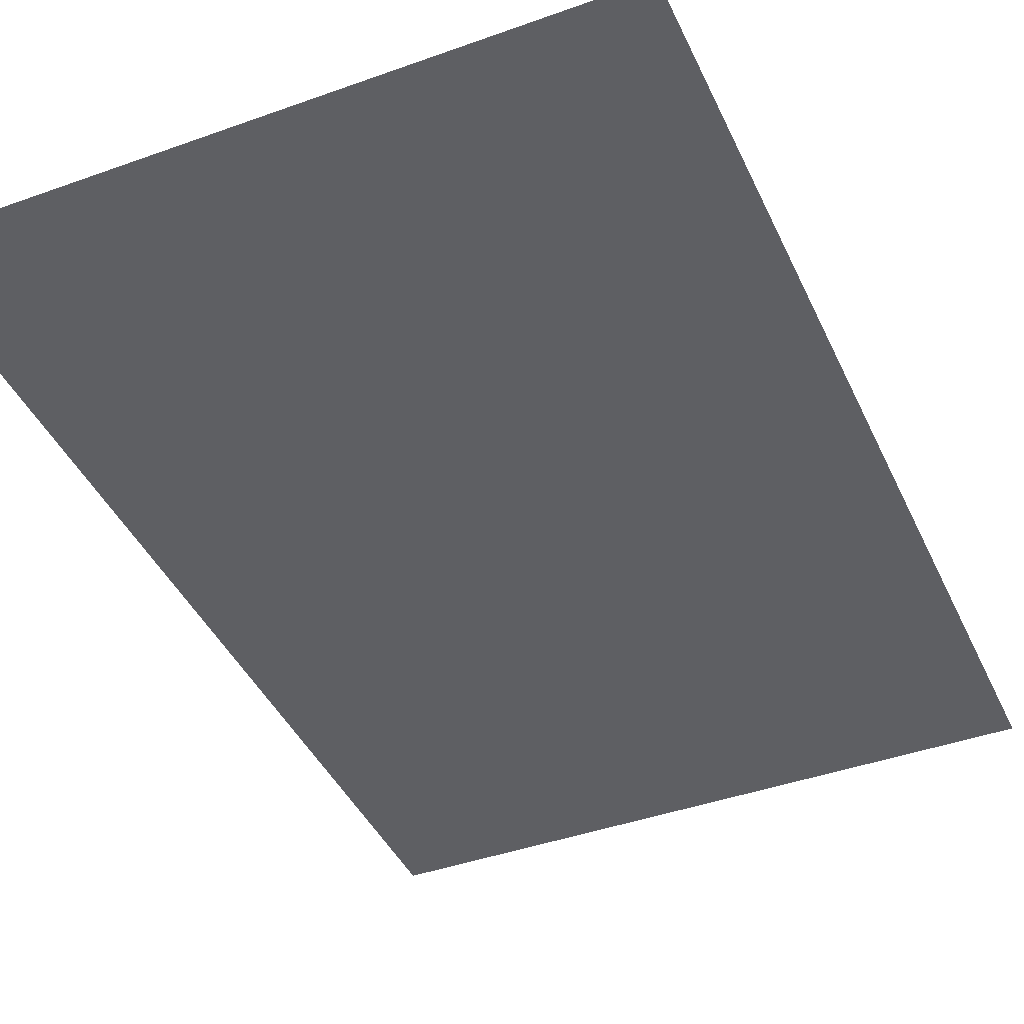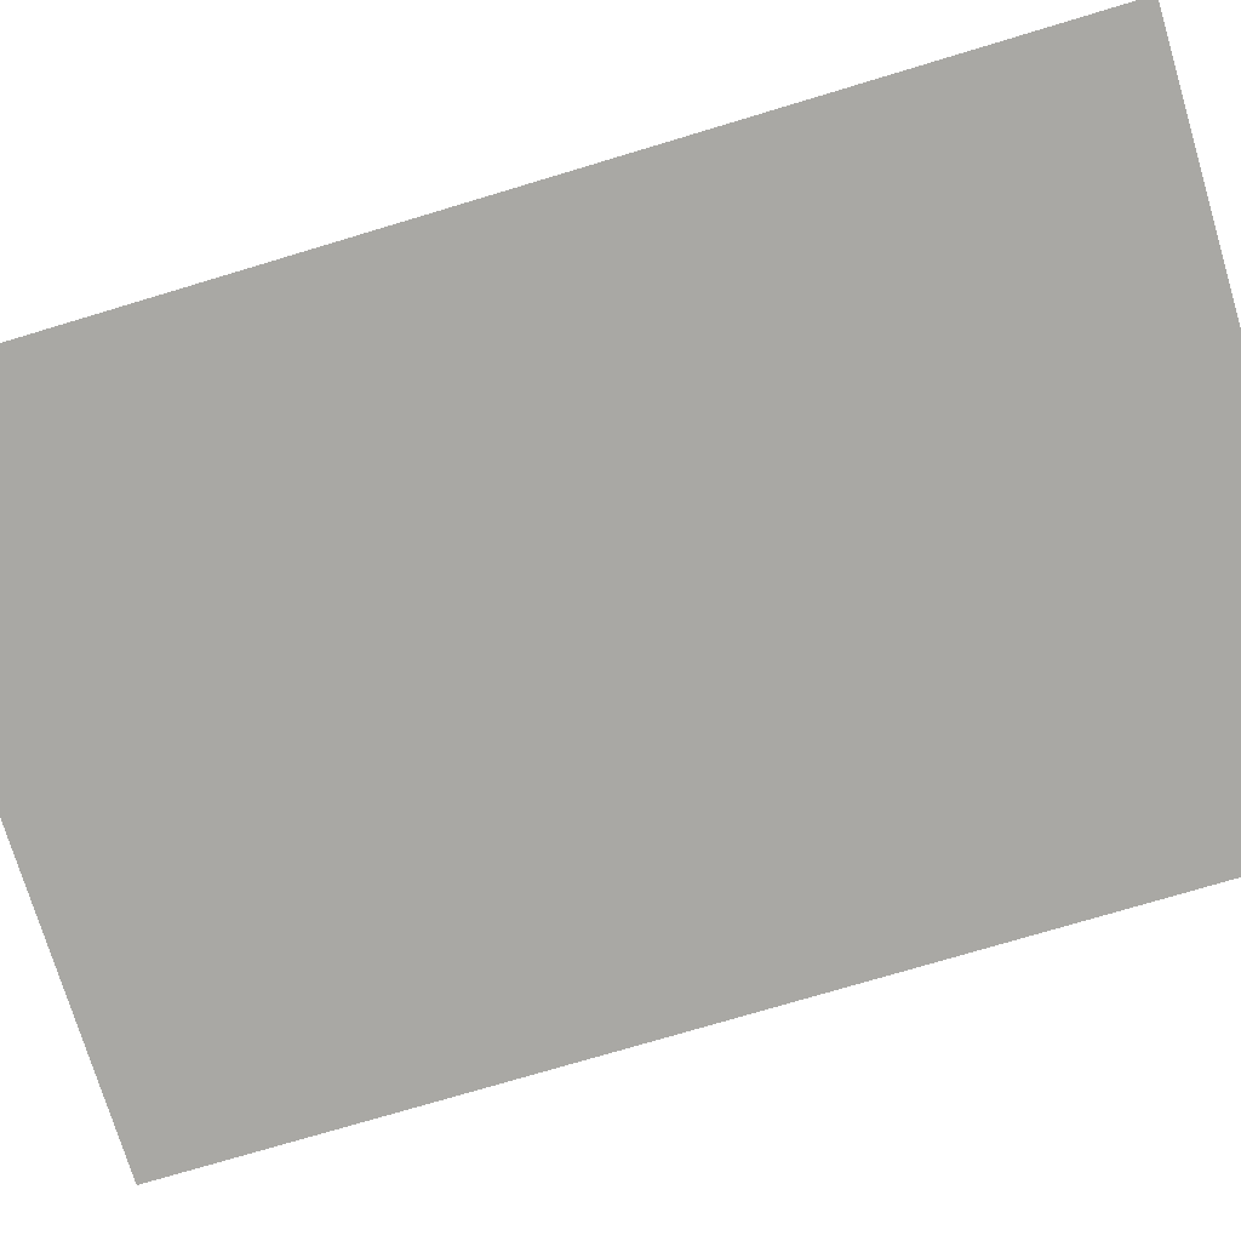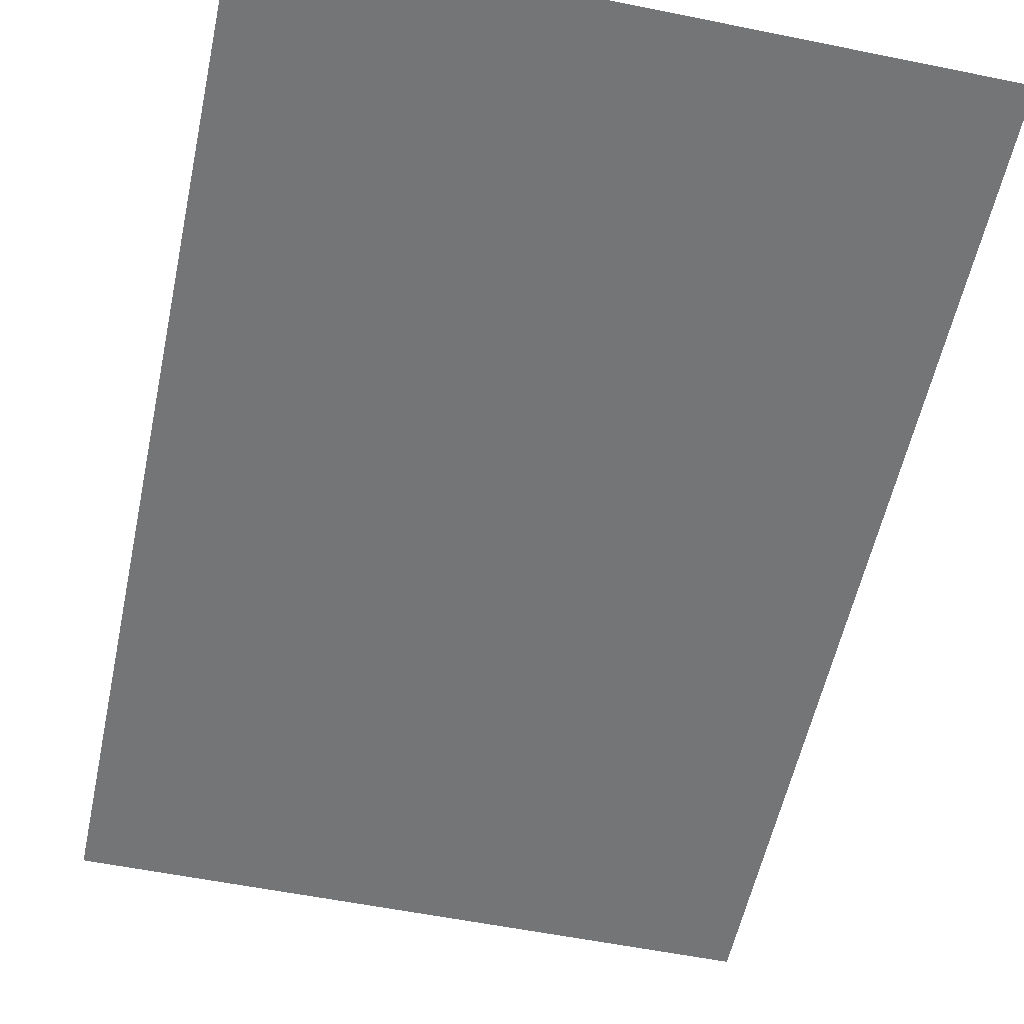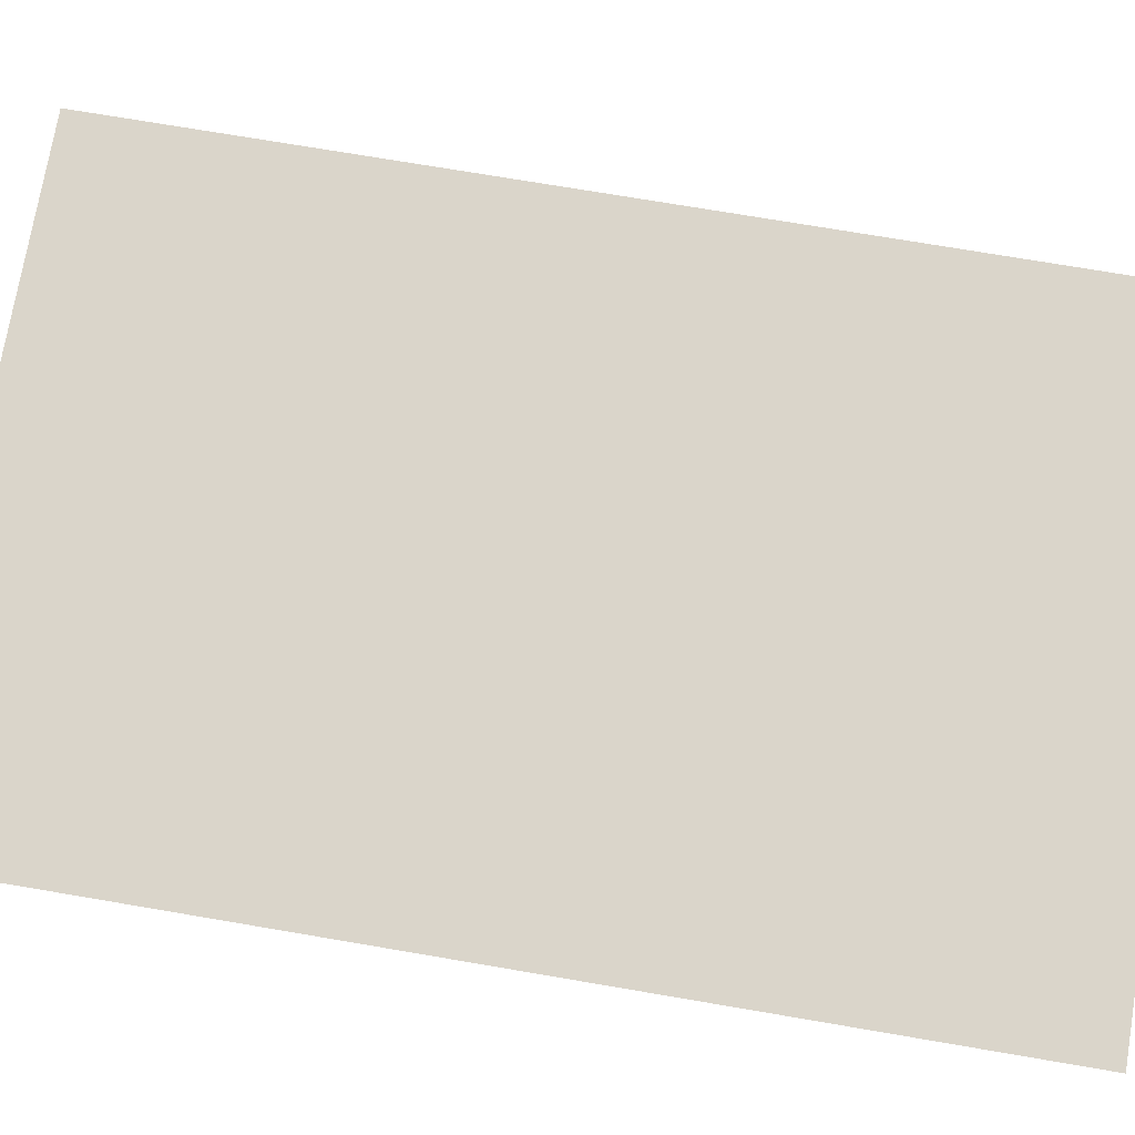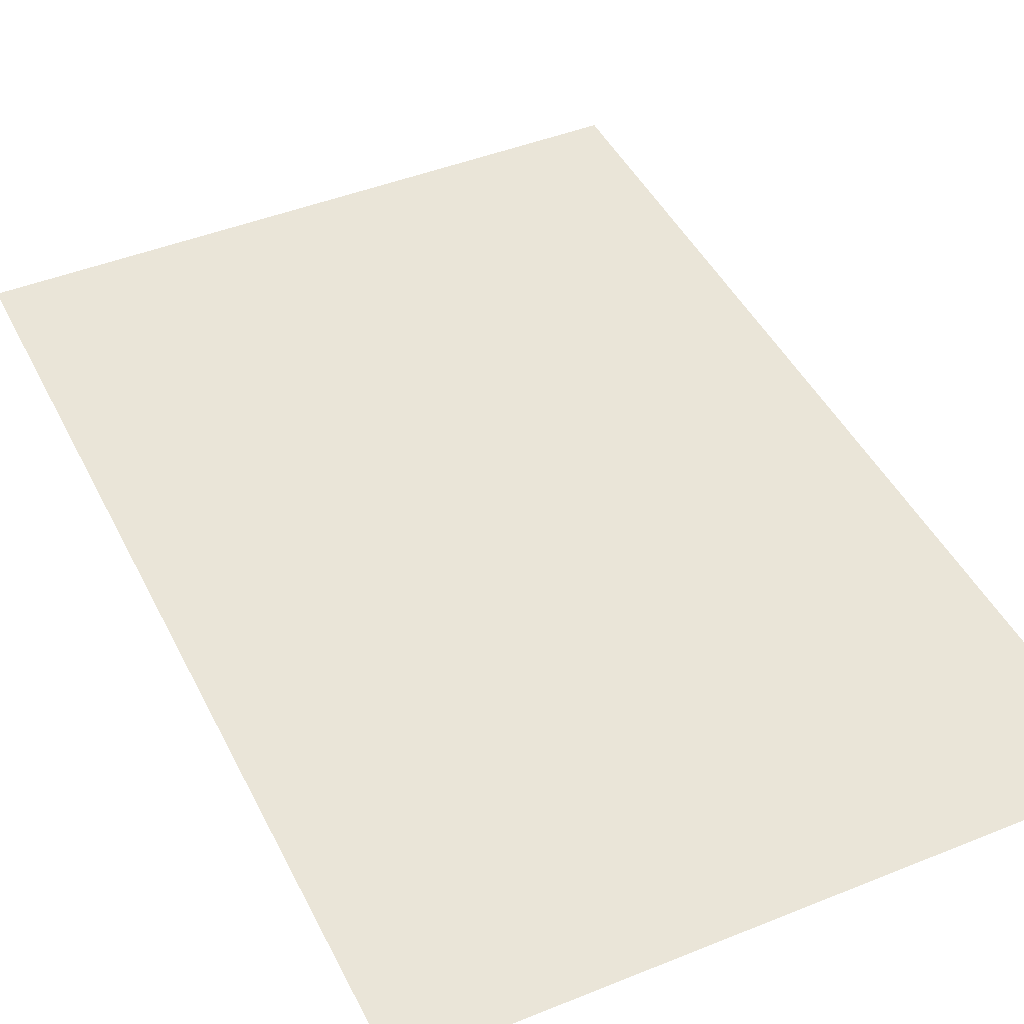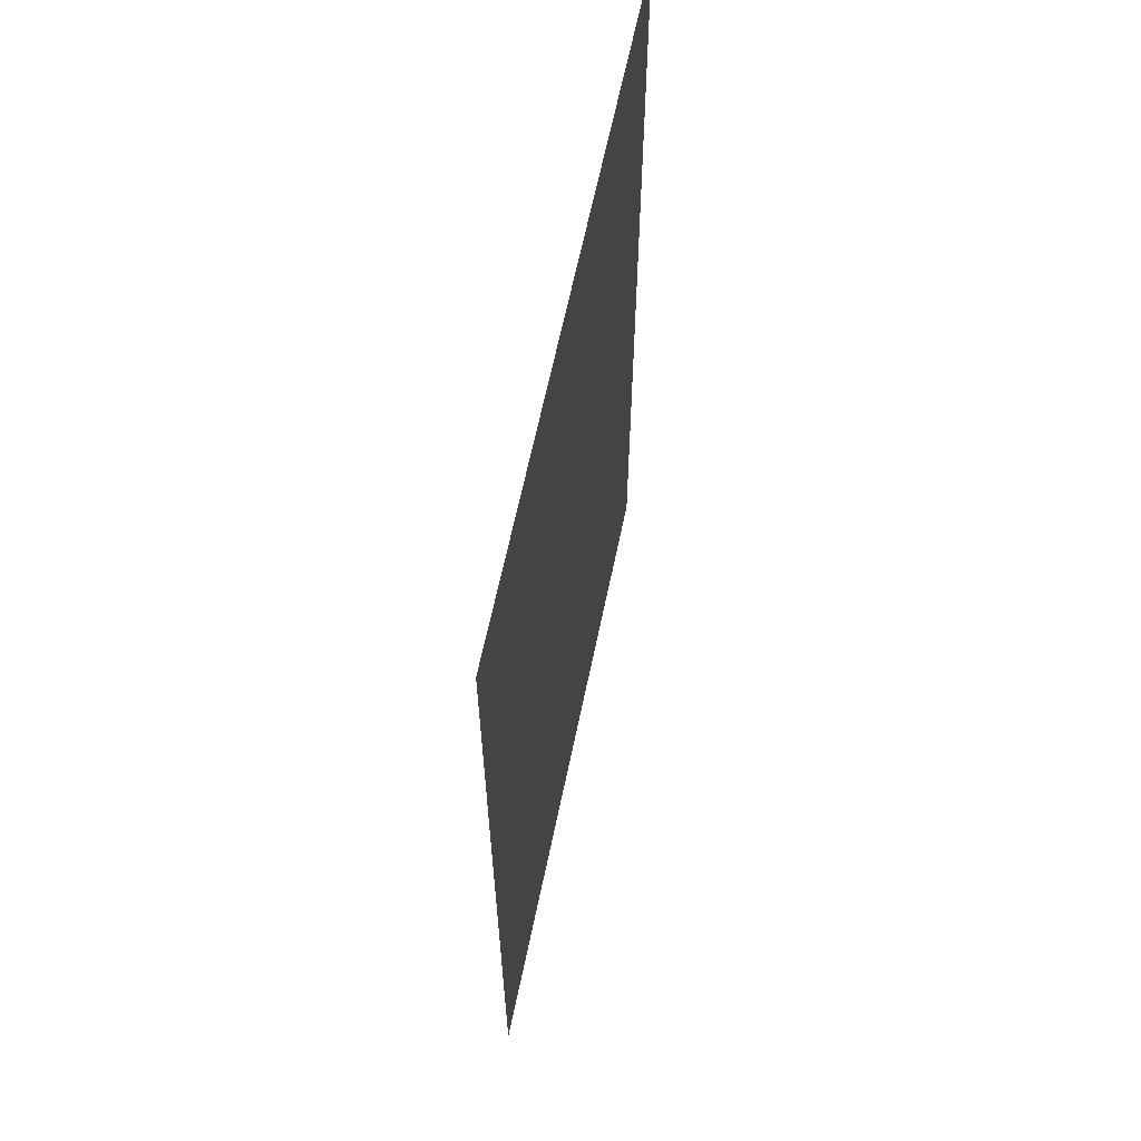
<metadata>
{"format":"obj","ext":"obj","renderer":"f3d","projection":"perspective","resolution":1024,"background":"white","views":[{"elev":-41.9,"azim":-156.6,"up":"+Z"},{"elev":-75.0,"azim":106.7,"up":"+Z"},{"elev":-56.4,"azim":168.0,"up":"+Z"},{"elev":74.2,"azim":-80.4,"up":"+Z"},{"elev":44.6,"azim":-25.2,"up":"+Z"},{"elev":64.3,"azim":101.8,"up":"+Y"}]}
</metadata>
<code>
v -336 -288 0
v -384 -288 0
v -384 -240 0
v -336 -240 0
v -288 -288 0
v -336 -288 0
v -336 -240 0
v -288 -240 0
v -336 -240 0
v -384 -240 0
v -384 -192 0
v -336 -192 0
v -288 -240 0
v -336 -240 0
v -336 -192 0
v -288 -192 0
v -336 -192 0
v -384 -192 0
v -384 -144 0
v -336 -144 0
v -288 -192 0
v -336 -192 0
v -336 -144 0
v -288 -144 0
g Map3a_mesh_0030
f 1 2 3 4
f 5 6 7 8
f 9 10 11 12
f 13 14 15 16
f 17 18 19 20
f 21 22 23 24

</code>
